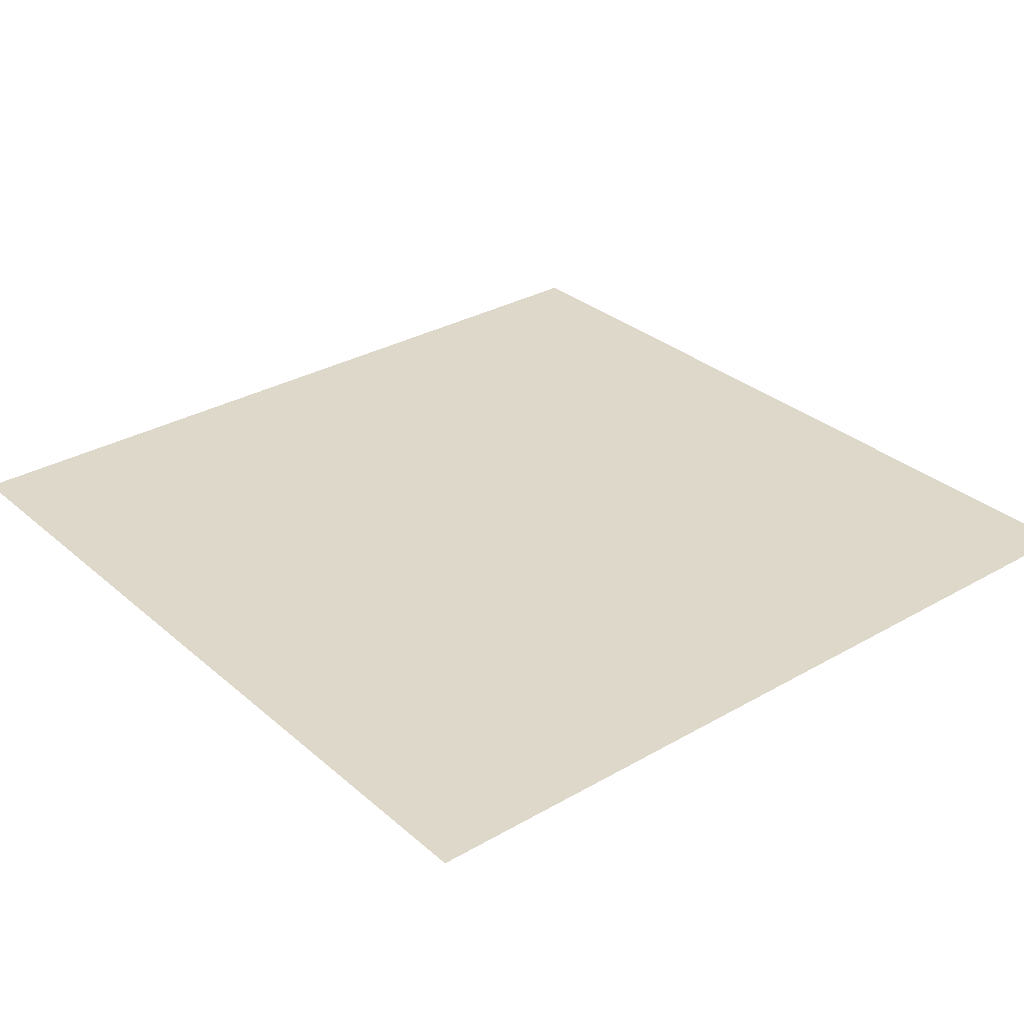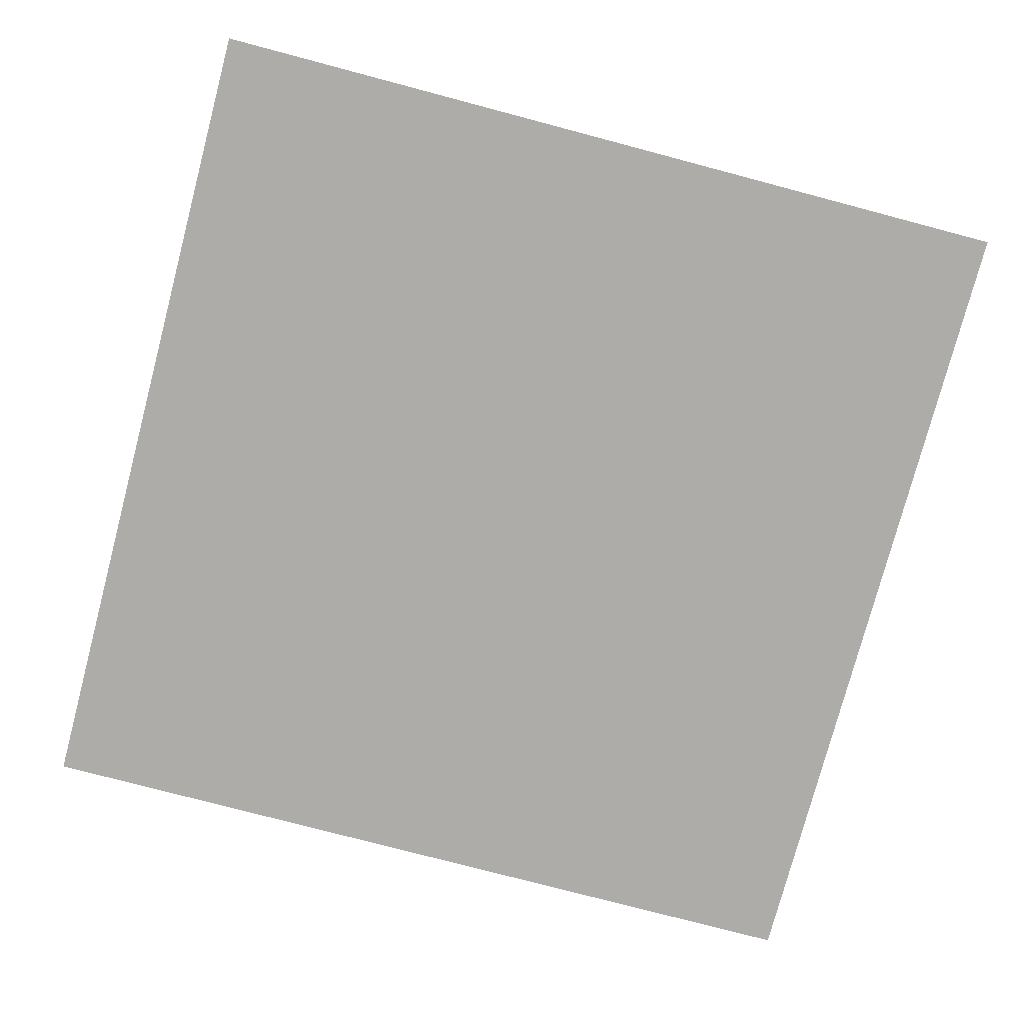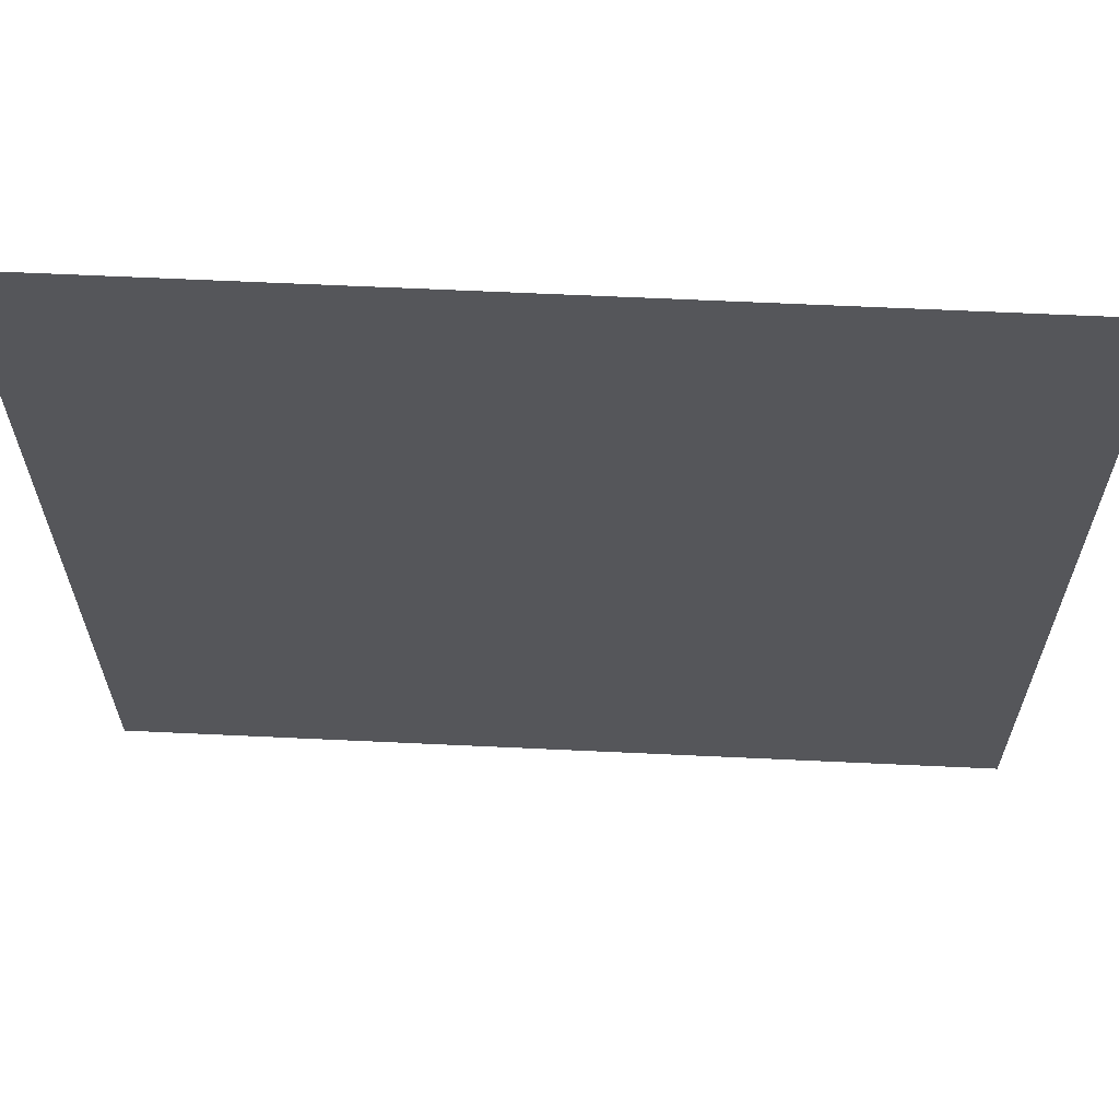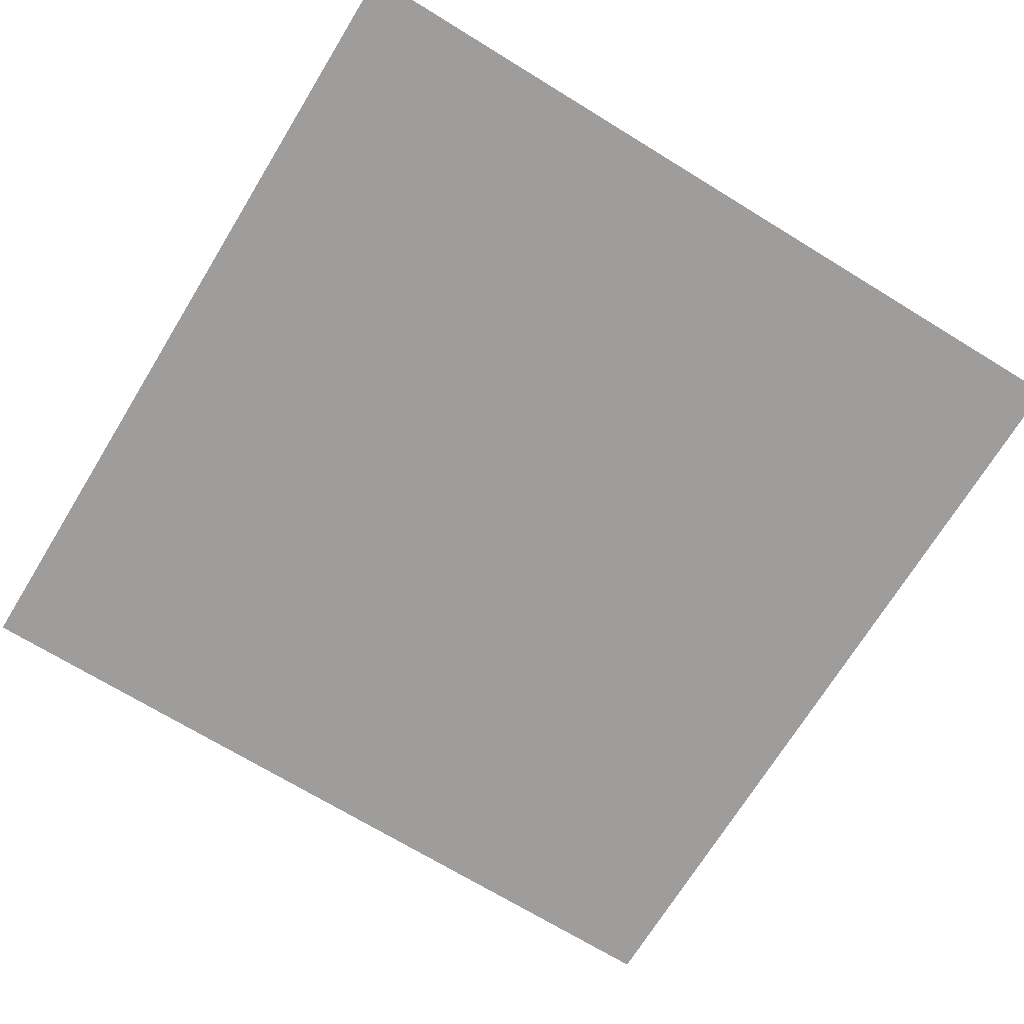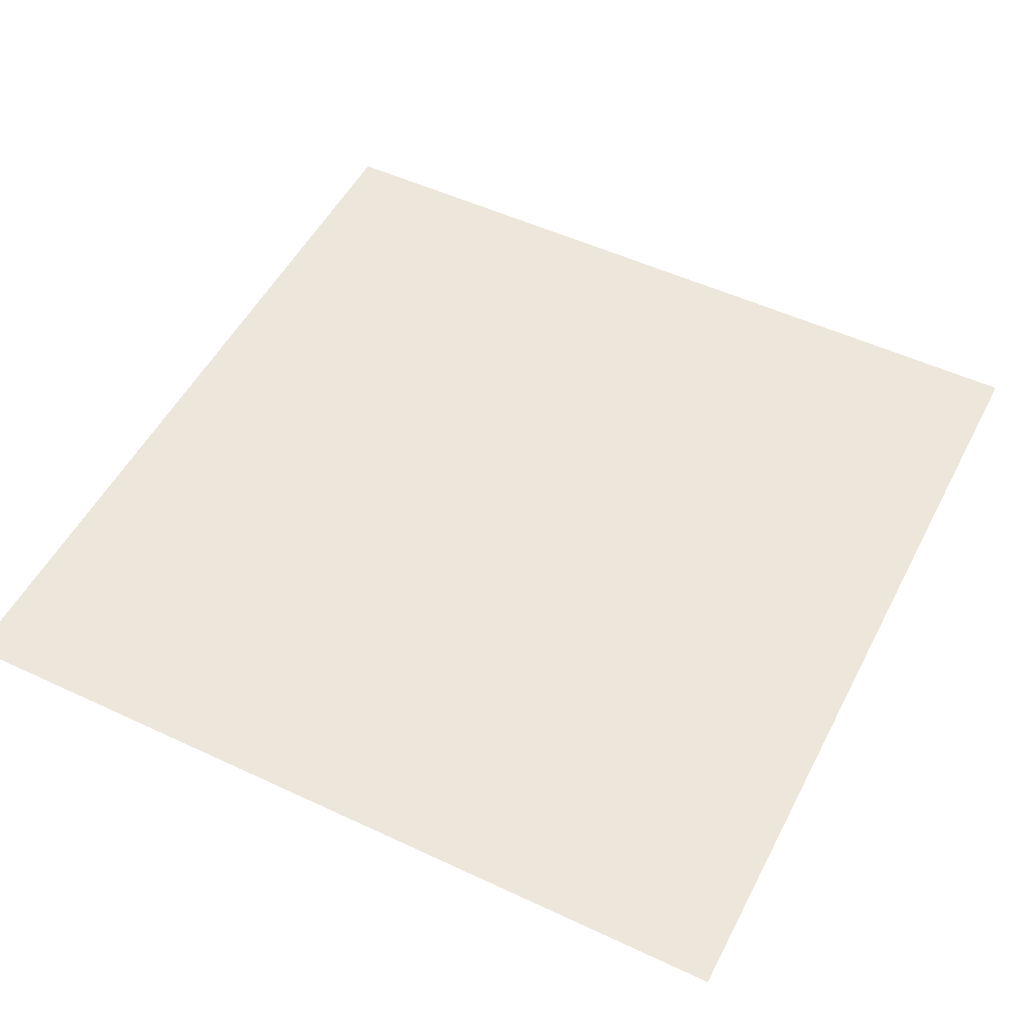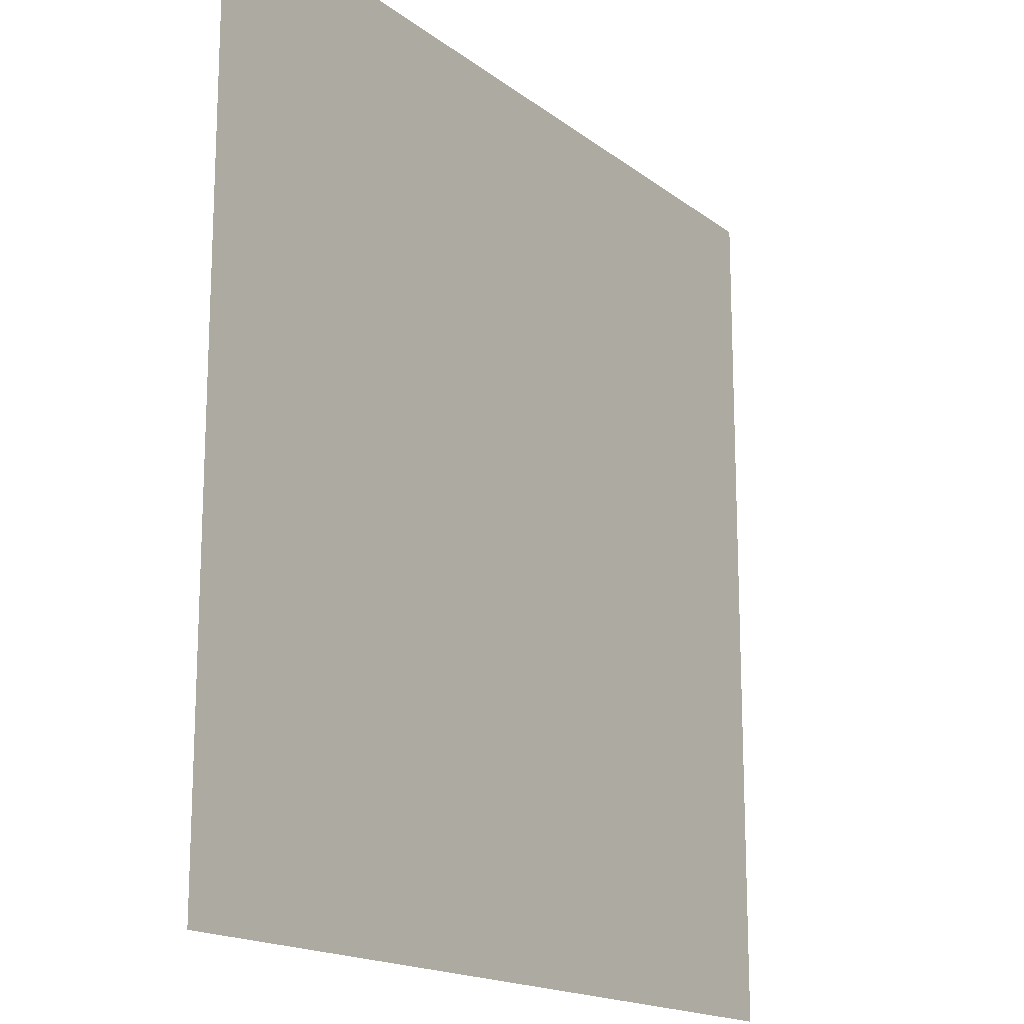
<metadata>
{"format":"obj","ext":"obj","renderer":"f3d","projection":"perspective","resolution":1024,"background":"white","views":[{"elev":31.0,"azim":140.6,"up":"+Y"},{"elev":-77.0,"azim":-14.8,"up":"+Y"},{"elev":64.2,"azim":-177.3,"up":"+Z"},{"elev":-70.7,"azim":-31.5,"up":"+Y"},{"elev":51.7,"azim":116.9,"up":"+Y"},{"elev":-16.7,"azim":124.0,"up":"+Z"}]}
</metadata>
<code>
g floor1_1
v -0.5035 -8.203e-08 0.5035
v -0.5035 8.203e-08 -0.5035
v 0.5035 8.203e-08 -0.5035
v 0.5035 -8.203e-08 0.5035
g floor1_1_0
f 3 2 1
f 4 3 1

</code>
